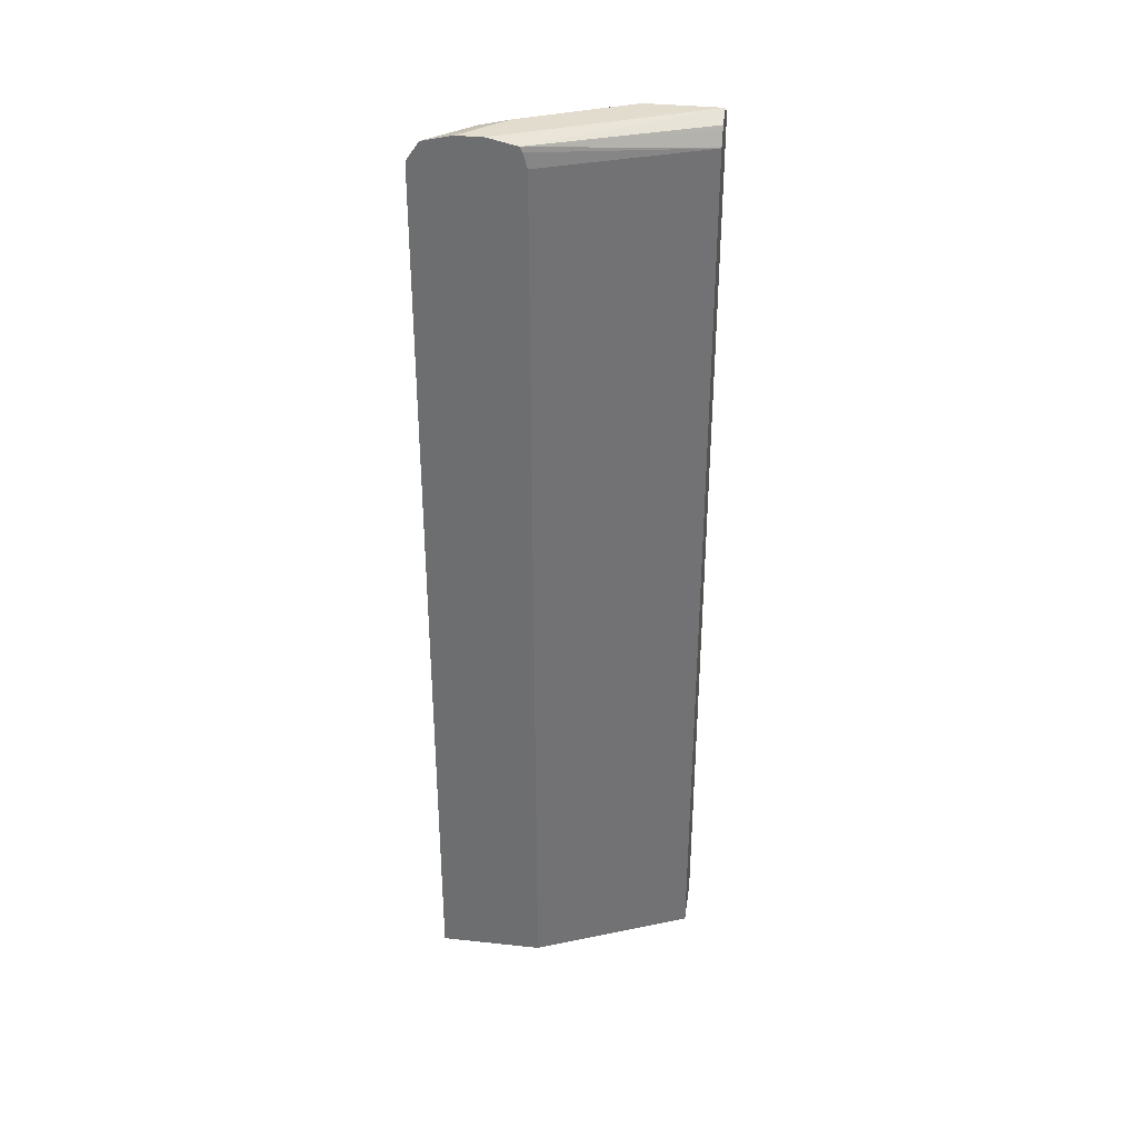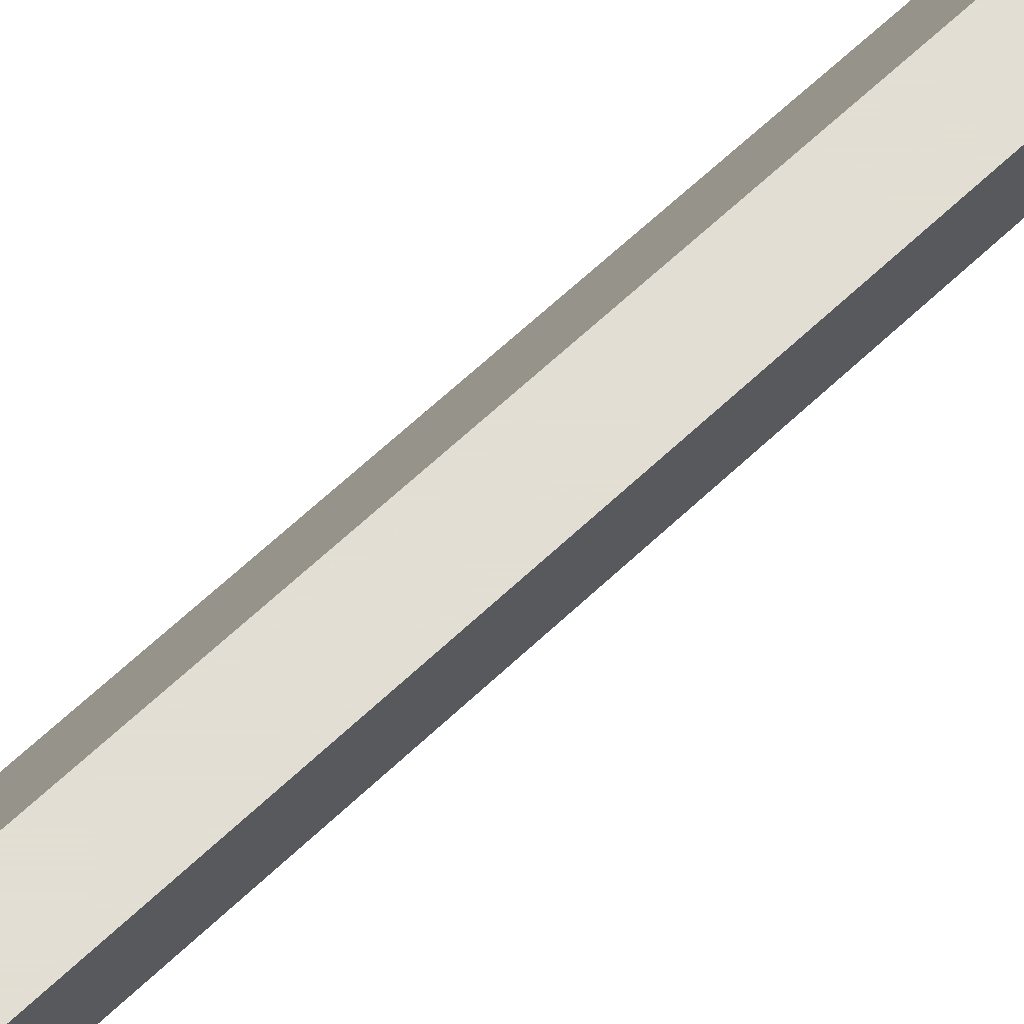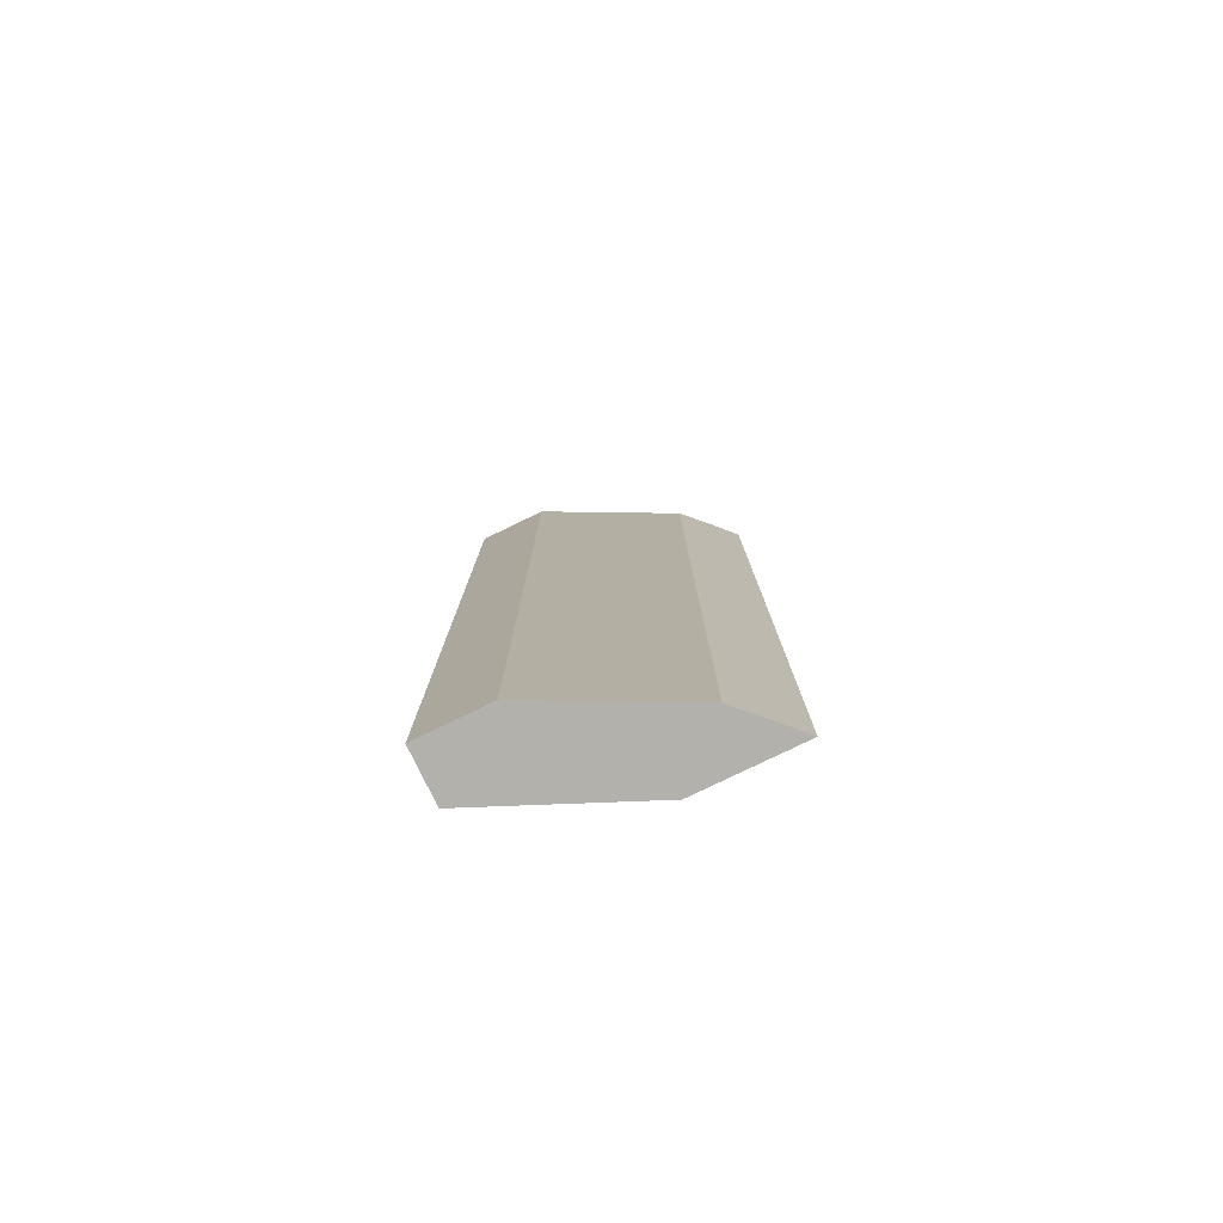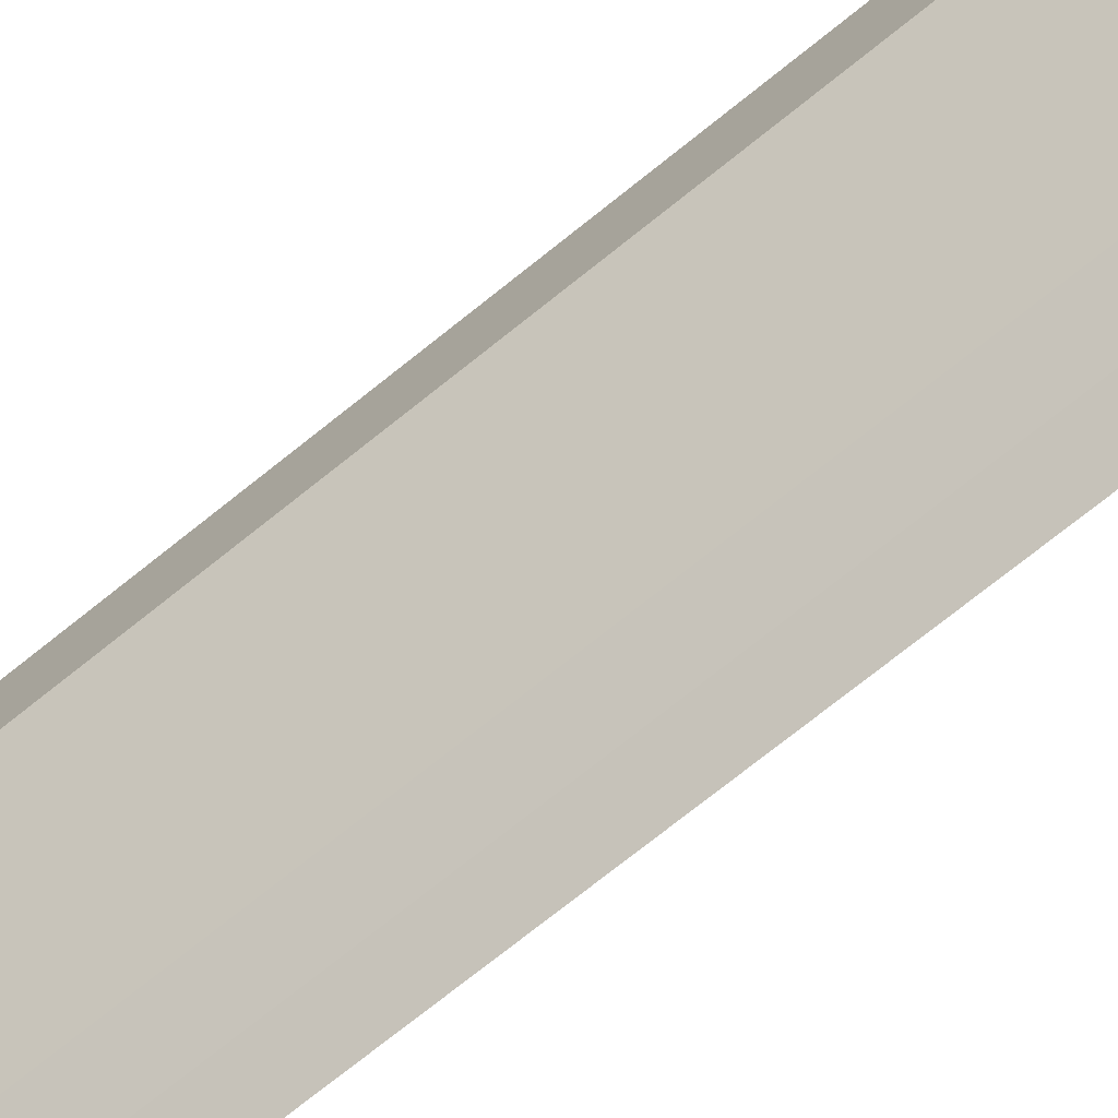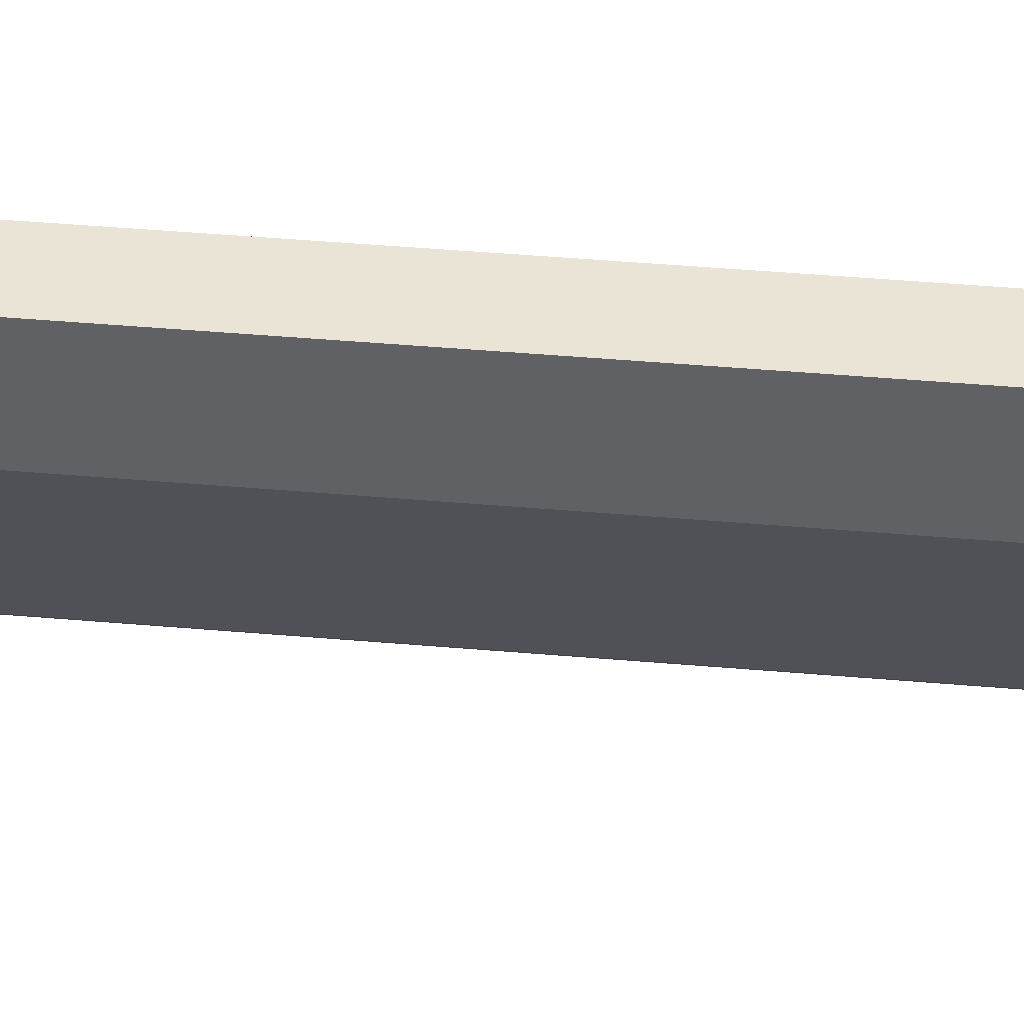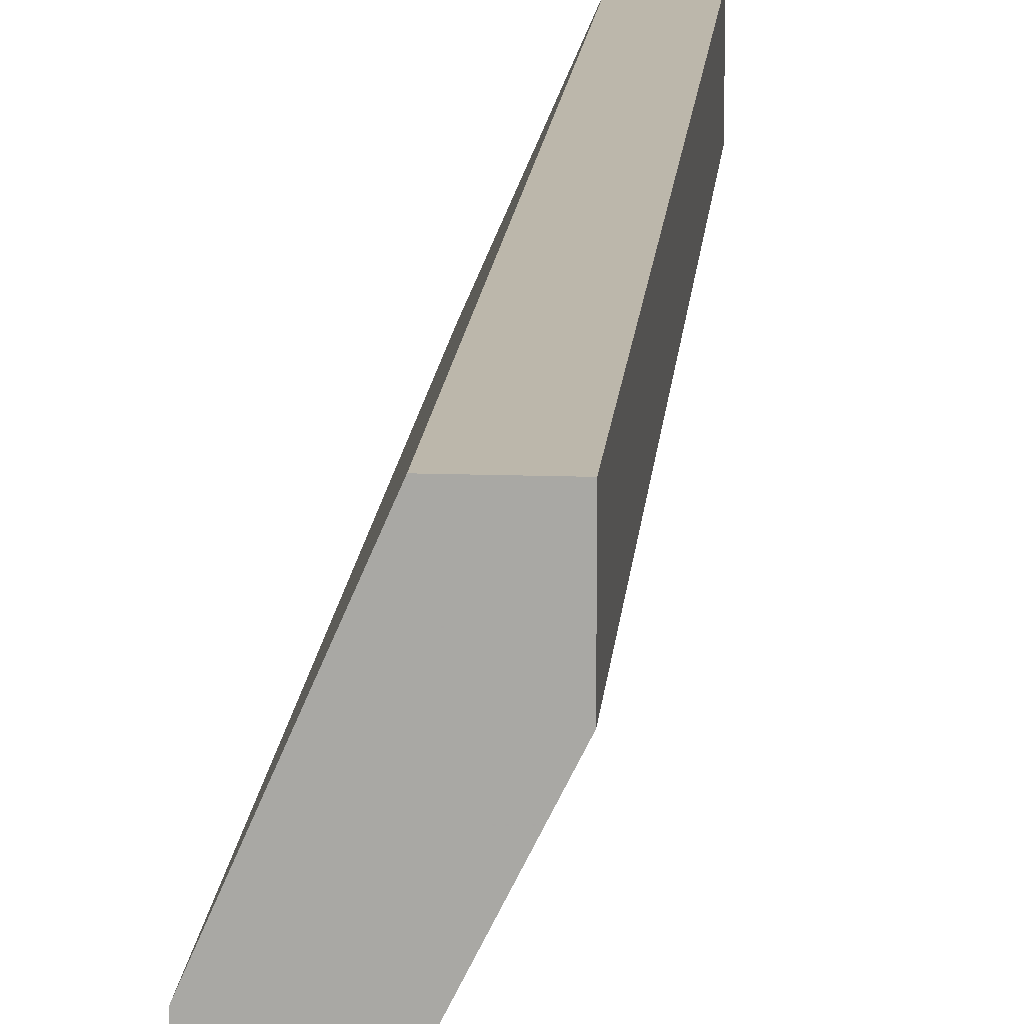
<metadata>
{"format":"obj","ext":"obj","renderer":"f3d","projection":"perspective","resolution":1024,"background":"white","views":[{"elev":34.6,"azim":-81.8,"up":"+Y"},{"elev":67.2,"azim":47.0,"up":"+Z"},{"elev":-79.0,"azim":115.8,"up":"+Y"},{"elev":-72.9,"azim":128.8,"up":"+Z"},{"elev":42.7,"azim":96.0,"up":"+Z"},{"elev":14.3,"azim":4.5,"up":"+Z"}]}
</metadata>
<code>
v 0.4711 0.6596 0.1492
v 0.4711 0.6596 0.0628
v 0.3574 0.6596 -0.08226
v 0.3574 0.6516 -0.04691
v 0.4502 0.649 0.1492
v 0.492 0.649 0.1492
v 0.4083 0.6596 -0.06278
v 0.492 0.649 0.05232
v 0.3574 0.6596 -0.1136
v 0.3574 0.6454 -0.0438
v 0.4397 0.628 0.1492
v 0.4476 0.6439 0.1492
v 0.4947 0.6437 0.1492
v 0.4083 0.6516 -0.09813
v 0.3769 0.6596 -0.0942
v 0.4292 0.649 -0.07326
v 0.5025 0.628 0.0628
v 0.492 0.628 0.04185
v 0.4188 0.628 -0.1047
v 0.3574 0.6516 -0.149
v 0.3574 0.628 -0.03889
v 0.4397 -0.47 0.1492
v 0.5025 0.628 0.1492
v 0.3769 0.6516 -0.1296
v 0.424 0.6437 -0.08634
v 0.5025 -0.47 0.0628
v 0.4924 -0.47 0.04259
v 0.4715 -0.47 0.0006975
v 0.3874 0.628 -0.1361
v 0.4296 -0.47 -0.08302
v 0.4191 -0.47 -0.1039
v 0.4188 -0.47 -0.1047
v 0.3574 0.6326 -0.1623
v 0.3574 -0.47 -0.03889
v 0.5025 -0.47 0.1492
v 0.3574 0.628 -0.1645
v 0.3874 -0.47 -0.1361
v 0.3574 -0.47 -0.1645
f 17 23 35
f 17 28 18
f 17 27 28
f 17 26 27
f 17 35 26
f 29 38 36
f 16 19 25
f 11 34 22
f 14 19 29
f 14 25 19
f 14 16 25
f 13 23 17
f 18 28 19
f 11 21 34
f 10 21 11
f 14 29 24
f 19 28 30
f 20 29 33
f 19 31 32
f 9 24 20
f 29 37 38
f 29 36 33
f 22 26 35
f 22 27 26
f 22 28 27
f 22 30 28
f 22 31 30
f 22 32 31
f 22 37 32
f 22 38 37
f 22 34 38
f 20 24 29
f 19 37 29
f 19 32 37
f 19 30 31
f 9 15 24
f 3 21 10
f 8 18 19
f 1 6 8
f 1 13 6
f 1 23 13
f 1 35 23
f 1 22 35
f 1 11 22
f 1 8 2
f 1 12 11
f 1 4 5
f 1 3 4
f 1 9 3
f 1 15 9
f 1 7 15
f 8 19 16
f 1 5 12
f 2 8 16
f 1 2 7
f 3 9 20
f 2 16 7
f 8 13 17
f 7 16 14
f 7 24 15
f 7 14 24
f 6 13 8
f 4 12 5
f 8 17 18
f 4 10 11
f 3 10 4
f 3 34 21
f 3 38 34
f 3 36 38
f 3 33 36
f 4 11 12
f 3 20 33

</code>
